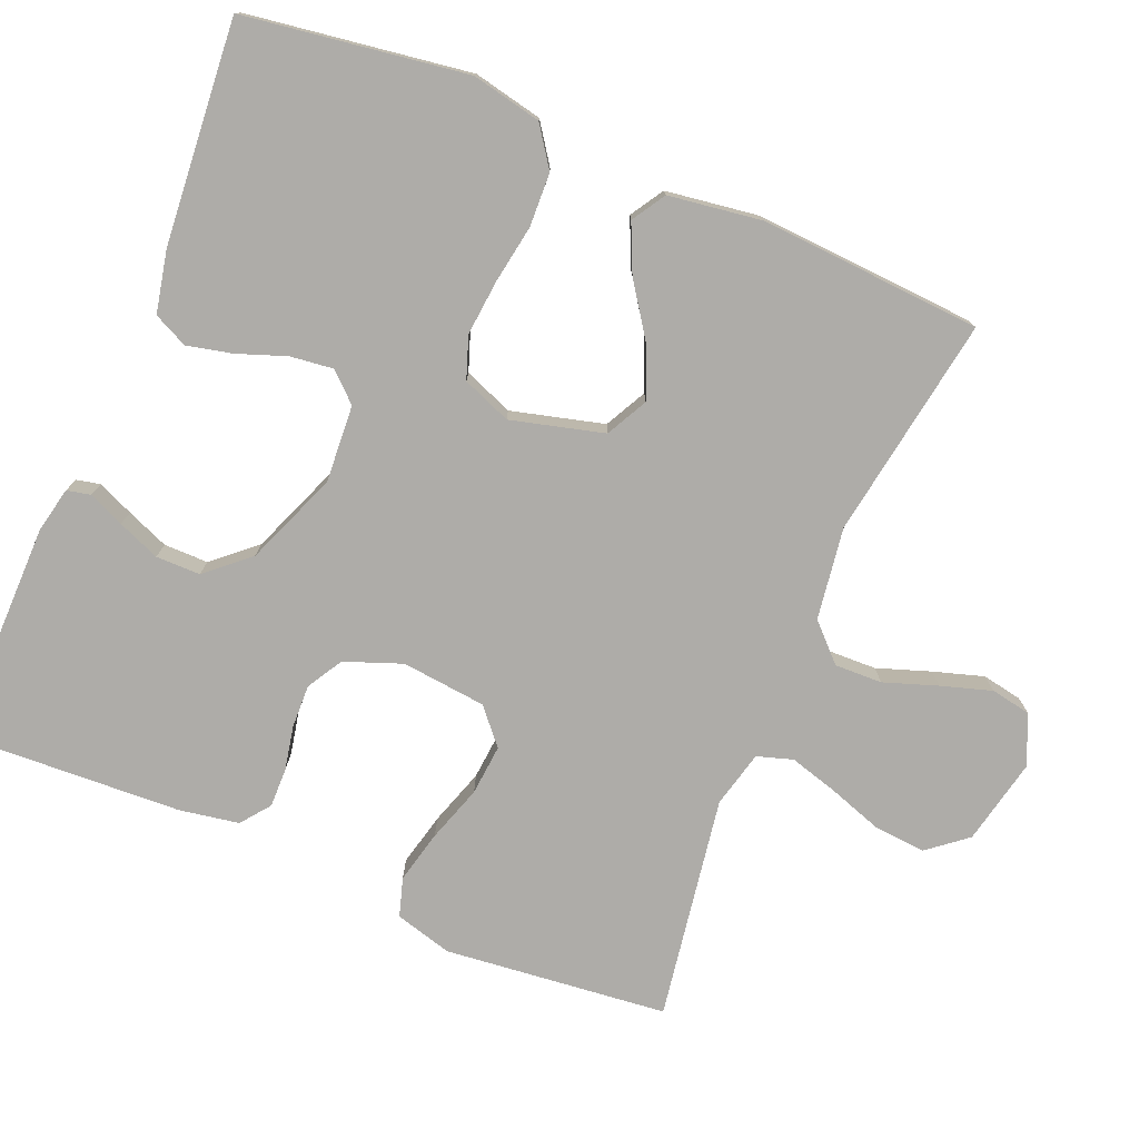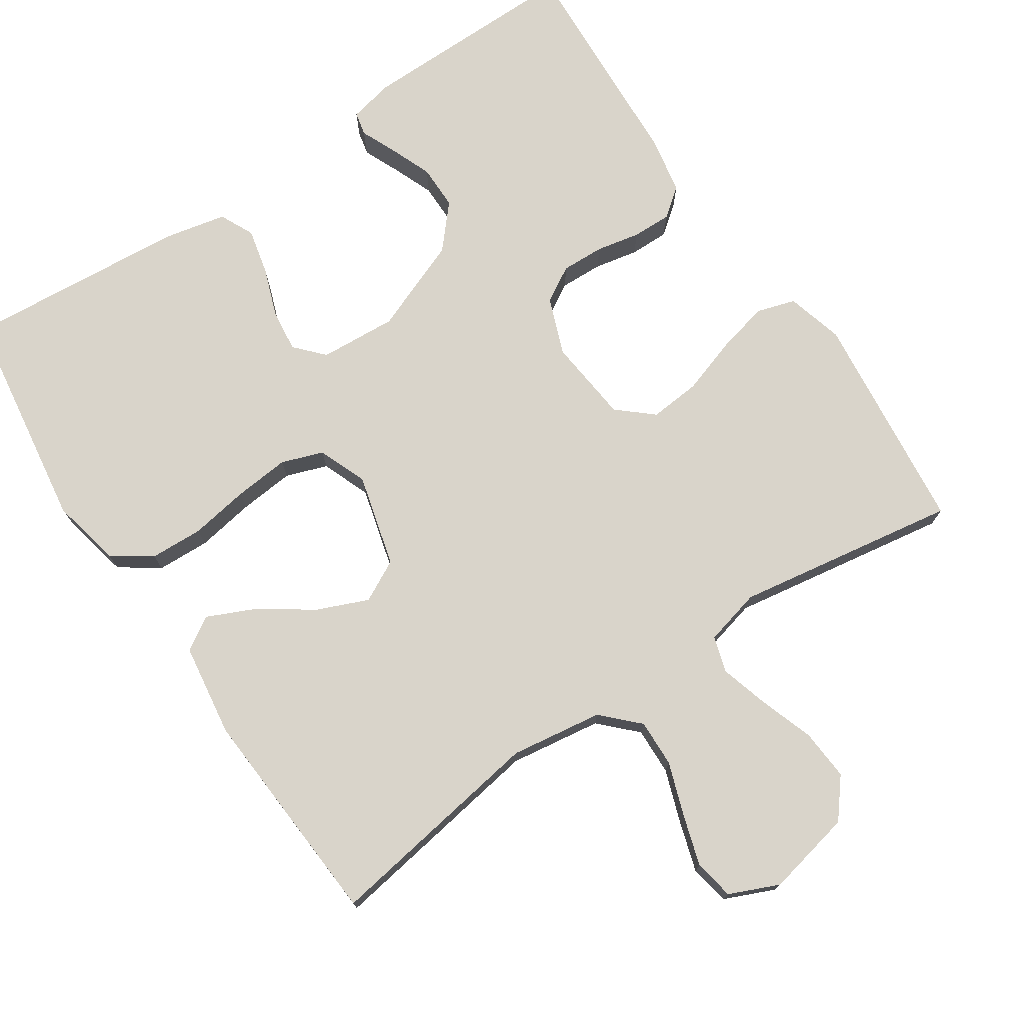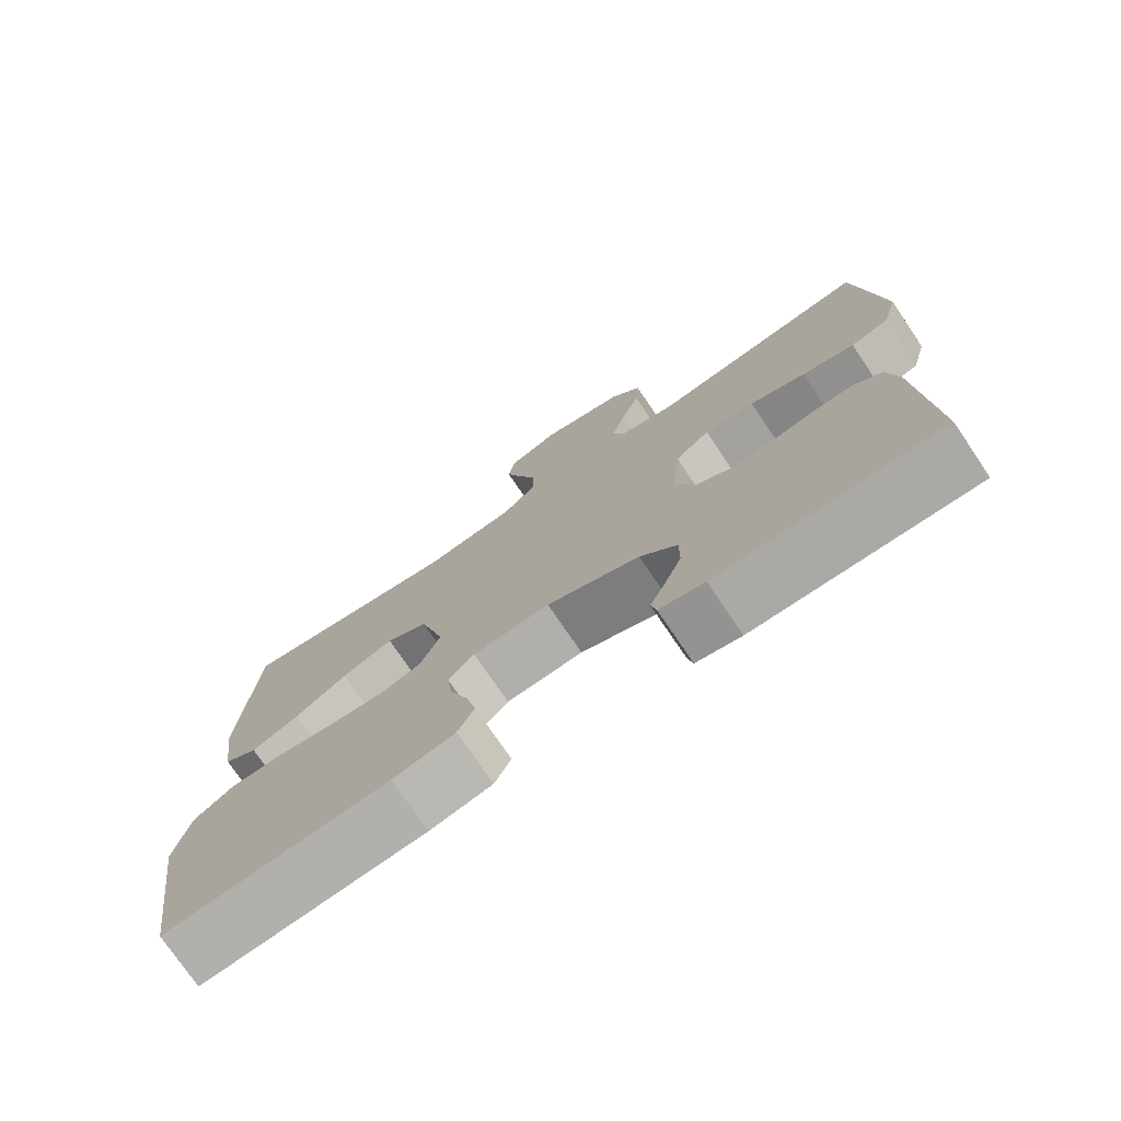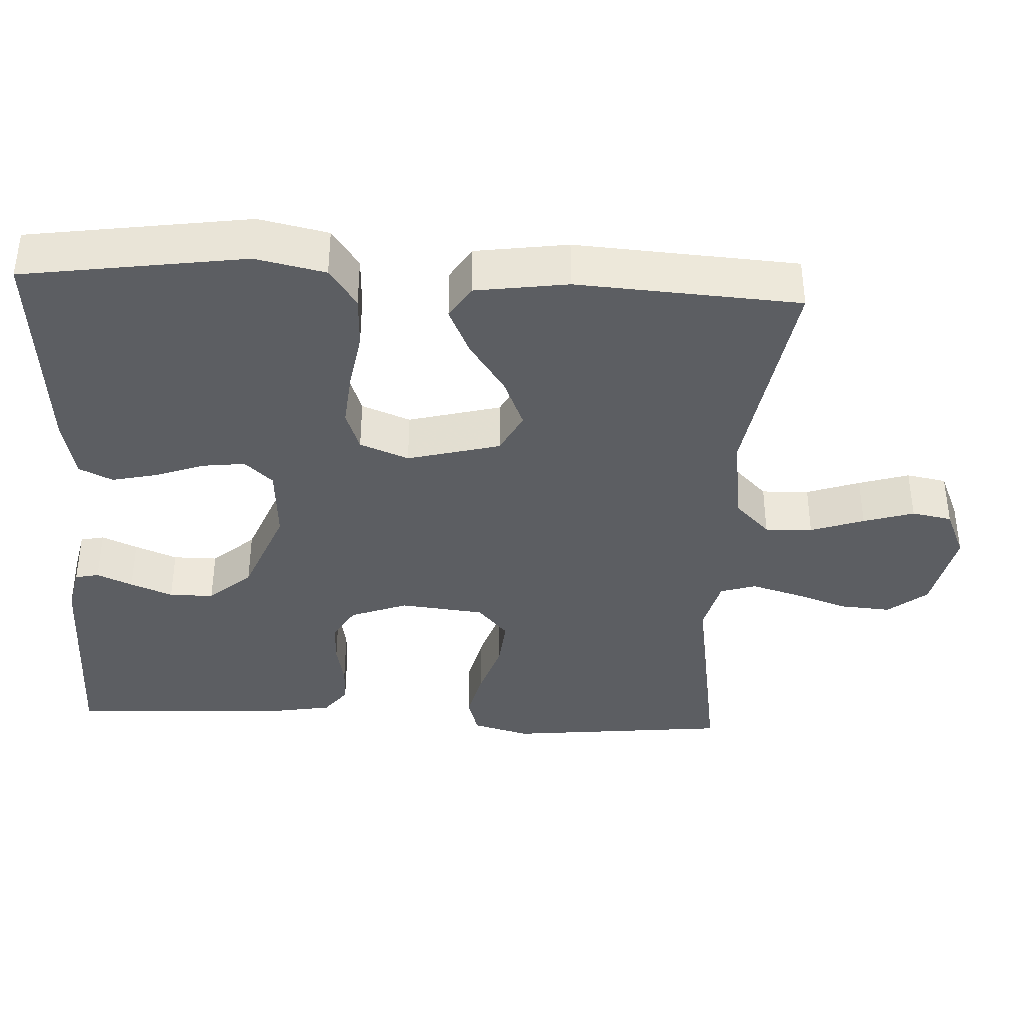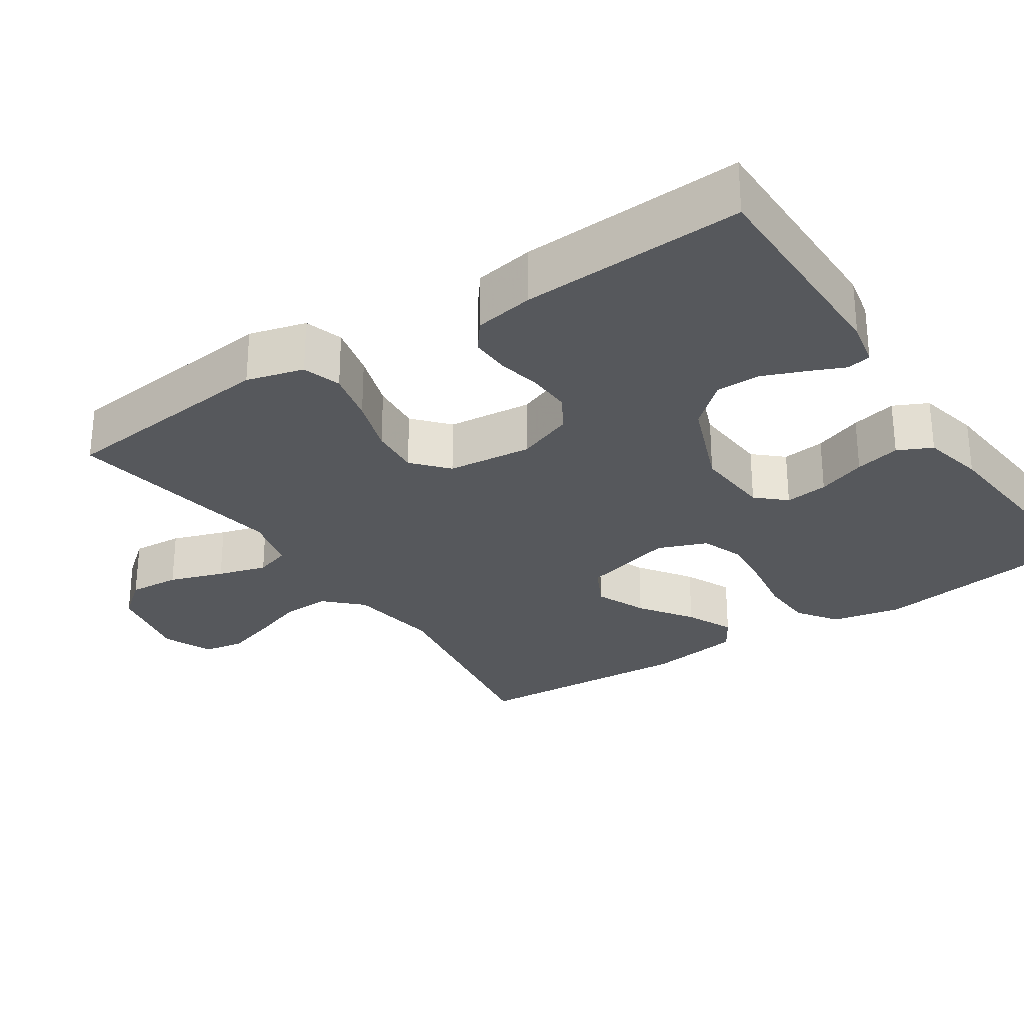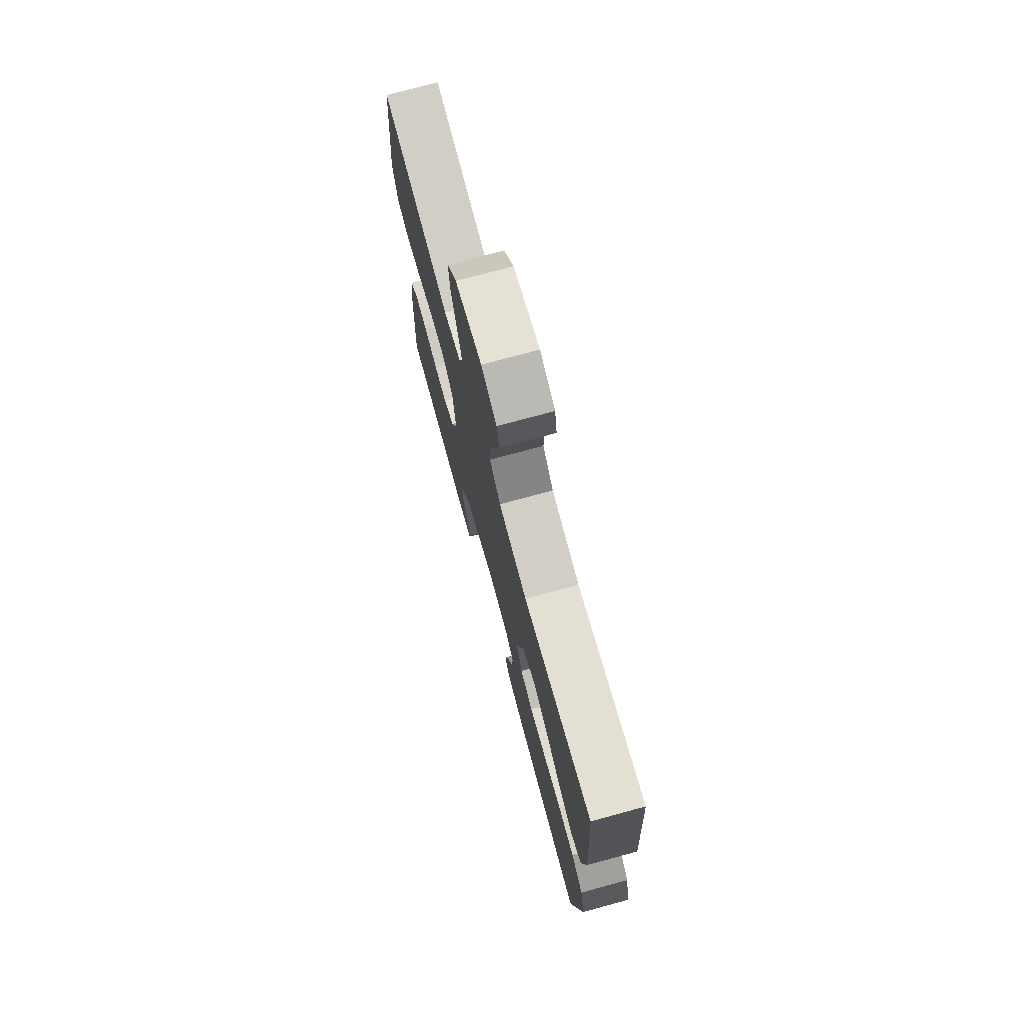
<metadata>
{"format":"obj","ext":"obj","renderer":"f3d","projection":"perspective","resolution":1024,"background":"white","views":[{"elev":-76.9,"azim":-112.7,"up":"+Y"},{"elev":74.8,"azim":-33.8,"up":"+Y"},{"elev":-75.6,"azim":34.1,"up":"+Z"},{"elev":-38.1,"azim":-93.0,"up":"+Y"},{"elev":-28.3,"azim":123.8,"up":"+Y"},{"elev":74.7,"azim":-105.2,"up":"+Z"}]}
</metadata>
<code>
v -0.5 0.07 -0.5
v -0.544 0.07 -0.2
v -0.524 0.07 -0.106
v -0.471 0.07 -0.069
v -0.399 0.07 -0.066
v -0.32 0.07 -0.079
v -0.245 0.07 -0.086
v -0.189 0.07 -0.066
v -0.163 0.07 0
v -0.196 0.07 0.125
v -0.252 0.07 0.154
v -0.321 0.07 0.125
v -0.392 0.07 0.076
v -0.456 0.07 0.047
v -0.501 0.07 0.075
v -0.519 0.07 0.2
v -0.5 0.07 0.5
v -0.2 0.07 0.452
v -0.076 0.07 0.47
v -0.029 0.07 0.517
v -0.031 0.07 0.581
v -0.056 0.07 0.653
v -0.077 0.07 0.721
v -0.067 0.07 0.775
v 0 0.07 0.804
v 0.116 0.07 0.779
v 0.158 0.07 0.727
v 0.153 0.07 0.658
v 0.128 0.07 0.585
v 0.109 0.07 0.519
v 0.124 0.07 0.471
v 0.2 0.07 0.452
v 0.5 0.07 0.5
v 0.532 0.07 0.2
v 0.511 0.07 0.123
v 0.459 0.07 0.107
v 0.388 0.07 0.124
v 0.312 0.07 0.149
v 0.244 0.07 0.155
v 0.197 0.07 0.114
v 0.185 0.07 0
v 0.214 0.07 -0.077
v 0.262 0.07 -0.105
v 0.32 0.07 -0.103
v 0.379 0.07 -0.091
v 0.432 0.07 -0.09
v 0.471 0.07 -0.12
v 0.485 0.07 -0.2
v 0.5 0.07 -0.5
v 0.2 0.07 -0.498
v 0.139 0.07 -0.485
v 0.132 0.07 -0.453
v 0.153 0.07 -0.405
v 0.176 0.07 -0.348
v 0.176 0.07 -0.288
v 0.126 0.07 -0.231
v 0 0.07 -0.181
v -0.104 0.07 -0.188
v -0.139 0.07 -0.226
v -0.132 0.07 -0.284
v -0.108 0.07 -0.35
v -0.094 0.07 -0.411
v -0.116 0.07 -0.457
v -0.2 0.07 -0.475
v -0.5 0 -0.5
v -0.544 0 -0.2
v -0.524 0 -0.106
v -0.471 0 -0.069
v -0.399 0 -0.066
v -0.32 0 -0.079
v -0.245 0 -0.086
v -0.189 0 -0.066
v -0.163 0 0
v -0.196 0 0.125
v -0.252 0 0.154
v -0.321 0 0.125
v -0.392 0 0.076
v -0.456 0 0.047
v -0.501 0 0.075
v -0.519 0 0.2
v -0.5 0 0.5
v -0.2 0 0.452
v -0.076 0 0.47
v -0.029 0 0.517
v -0.031 0 0.581
v -0.056 0 0.653
v -0.077 0 0.721
v -0.067 0 0.775
v 0 0 0.804
v 0.116 0 0.779
v 0.158 0 0.727
v 0.153 0 0.658
v 0.128 0 0.585
v 0.109 0 0.519
v 0.124 0 0.471
v 0.2 0 0.452
v 0.5 0 0.5
v 0.532 0 0.2
v 0.511 0 0.123
v 0.459 0 0.107
v 0.388 0 0.124
v 0.312 0 0.149
v 0.244 0 0.155
v 0.197 0 0.114
v 0.185 0 0
v 0.214 0 -0.077
v 0.262 0 -0.105
v 0.32 0 -0.103
v 0.379 0 -0.091
v 0.432 0 -0.09
v 0.471 0 -0.12
v 0.485 0 -0.2
v 0.5 0 -0.5
v 0.2 0 -0.498
v 0.139 0 -0.485
v 0.132 0 -0.453
v 0.153 0 -0.405
v 0.176 0 -0.348
v 0.176 0 -0.288
v 0.126 0 -0.231
v 0 0 -0.181
v -0.104 0 -0.188
v -0.139 0 -0.226
v -0.132 0 -0.284
v -0.108 0 -0.35
v -0.094 0 -0.411
v -0.116 0 -0.457
v -0.2 0 -0.475
f 4 5 6
f 3 4 6
f 2 3 6
f 1 2 6
f 64 1 6
f 63 64 6
f 62 63 6
f 61 62 6
f 60 61 6
f 59 60 6 7
f 58 59 7 8
f 57 58 8 9
f 56 57 9 10
f 51 52 53
f 50 51 53
f 49 50 53
f 48 49 53
f 47 48 53
f 46 47 53
f 45 46 53
f 44 45 53
f 44 53 54
f 43 44 54 55
f 36 37 38
f 35 36 38
f 34 35 38
f 33 34 38
f 32 33 38
f 31 32 38 39
f 27 28 29
f 26 27 29
f 25 26 29
f 24 25 29
f 23 24 29
f 22 23 29
f 21 22 29
f 20 21 29 30
f 19 20 30 31
f 16 17 18
f 15 16 18
f 14 15 18
f 13 14 18
f 12 13 18
f 18 19 31
f 12 18 31
f 11 12 31
f 42 43 55 56
f 41 42 56 10
f 10 11 31
f 41 10 31
f 40 41 31
f 31 39 40
f 70 69 68
f 70 68 67
f 70 67 66
f 70 66 65
f 70 65 128
f 70 128 127
f 70 127 126
f 70 126 125
f 70 125 124
f 71 70 124 123
f 72 71 123 122
f 73 72 122 121
f 74 73 121 120
f 117 116 115
f 117 115 114
f 117 114 113
f 117 113 112
f 117 112 111
f 117 111 110
f 117 110 109
f 117 109 108
f 118 117 108
f 119 118 108 107
f 102 101 100
f 102 100 99
f 102 99 98
f 102 98 97
f 102 97 96
f 103 102 96 95
f 93 92 91
f 93 91 90
f 93 90 89
f 93 89 88
f 93 88 87
f 93 87 86
f 93 86 85
f 94 93 85 84
f 95 94 84 83
f 82 81 80
f 82 80 79
f 82 79 78
f 82 78 77
f 82 77 76
f 95 83 82
f 95 82 76
f 95 76 75
f 120 119 107 106
f 74 120 106 105
f 95 75 74
f 95 74 105
f 95 105 104
f 104 103 95
f 1 65 66 2
f 2 66 67 3
f 3 67 68 4
f 4 68 69 5
f 5 69 70 6
f 6 70 71 7
f 7 71 72 8
f 8 72 73 9
f 9 73 74 10
f 10 74 75 11
f 11 75 76 12
f 12 76 77 13
f 13 77 78 14
f 14 78 79 15
f 15 79 80 16
f 16 80 81 17
f 17 81 82 18
f 18 82 83 19
f 19 83 84 20
f 20 84 85 21
f 21 85 86 22
f 22 86 87 23
f 23 87 88 24
f 24 88 89 25
f 25 89 90 26
f 26 90 91 27
f 27 91 92 28
f 28 92 93 29
f 29 93 94 30
f 30 94 95 31
f 31 95 96 32
f 32 96 97 33
f 33 97 98 34
f 34 98 99 35
f 35 99 100 36
f 36 100 101 37
f 37 101 102 38
f 38 102 103 39
f 39 103 104 40
f 40 104 105 41
f 41 105 106 42
f 42 106 107 43
f 43 107 108 44
f 44 108 109 45
f 45 109 110 46
f 46 110 111 47
f 47 111 112 48
f 48 112 113 49
f 49 113 114 50
f 50 114 115 51
f 51 115 116 52
f 52 116 117 53
f 53 117 118 54
f 54 118 119 55
f 55 119 120 56
f 56 120 121 57
f 57 121 122 58
f 58 122 123 59
f 59 123 124 60
f 60 124 125 61
f 61 125 126 62
f 62 126 127 63
f 63 127 128 64
f 64 128 65 1

</code>
